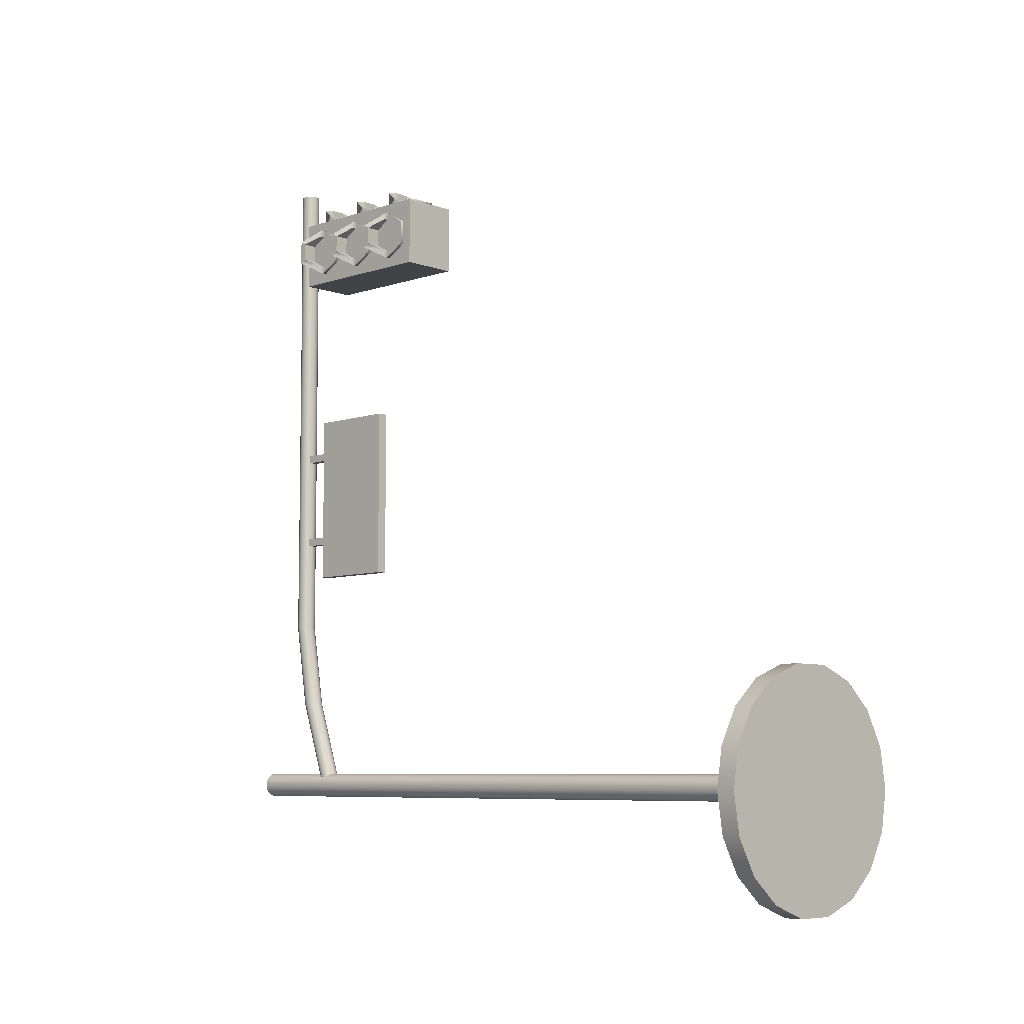
<metadata>
{"format":"obj","ext":"obj","renderer":"f3d","projection":"perspective","resolution":1024,"background":"white","views":[{"elev":-7.1,"azim":-46.0,"up":"+Z"}]}
</metadata>
<code>
v 23.59 0 -4.964
v 22.52 0 -11.05
v 22.52 2.829 -11.05
v 23.59 2.829 -4.964
v 19.43 0 -16.4
v 19.43 2.829 -16.4
v 14.7 0 -20.37
v 14.7 2.829 -20.37
v 8.891 0 -22.49
v 8.891 2.829 -22.49
v 2.712 0 -22.49
v 2.712 2.829 -22.49
v -3.094 0 -20.37
v -3.094 2.829 -20.37
v -7.828 0 -16.4
v -7.828 2.829 -16.4
v -10.92 0 -11.05
v -10.92 2.829 -11.05
v -11.99 0 -4.964
v -11.99 2.829 -4.964
v -10.92 0 1.121
v -10.92 2.829 1.121
v -7.828 0 6.473
v -7.828 2.829 6.473
v -3.094 0 10.44
v -3.094 2.829 10.44
v 2.712 0 12.56
v 2.712 2.829 12.56
v 8.891 0 12.56
v 8.891 2.829 12.56
v 14.7 0 10.44
v 14.7 2.829 10.44
v 19.43 0 6.473
v 19.43 2.829 6.473
v 22.52 0 1.121
v 22.52 2.829 1.121
v 0.8841 77.48 93.61
v 0.8841 77.48 82.73
v 10.09 77.48 82.73
v 10.09 77.48 93.61
v 0.8841 103.5 93.61
v 10.09 103.5 93.61
v 10.09 103.5 82.73
v 0.8841 103.5 82.73
v 4.868 89.14 88.79
v 4.868 89.14 87.55
v 6.105 89.14 87.55
v 6.105 89.14 88.79
v 4.868 109 88.79
v 6.105 109 88.79
v 6.105 109 87.55
v 4.868 109 87.55
v 4.868 102.3 53.2
v 4.868 102.3 51.96
v 6.105 102.3 51.96
v 6.105 102.3 53.2
v 4.868 109 53.2
v 6.105 109 53.2
v 6.105 109 51.96
v 4.868 109 51.96
v 4.679 88.87 58.69
v 4.679 88.87 31.3
v 6.294 88.87 31.3
v 6.294 88.87 58.69
v 4.679 103.2 58.69
v 6.294 103.2 58.69
v 6.294 103.2 31.3
v 4.679 103.2 31.3
v 4.868 102.3 38.35
v 4.868 102.3 37.11
v 6.105 102.3 37.11
v 6.105 102.3 38.35
v 4.868 109 38.35
v 6.105 109 38.35
v 6.105 109 37.11
v 4.868 109 37.11
v 7.526 0 -4.75
v 7.406 0 -5.43
v 7.406 23.29 -5.43
v 7.526 23.29 -4.75
v 7.061 0 -6.028
v 7.061 23.29 -6.028
v 6.532 0 -6.471
v 6.532 23.29 -6.471
v 5.884 0 -6.708
v 5.884 23.29 -6.708
v 5.193 0 -6.708
v 5.193 23.29 -6.708
v 4.545 0 -6.471
v 4.545 23.29 -6.471
v 4.016 0 -6.028
v 4.016 23.29 -6.028
v 3.671 0 -5.43
v 3.671 23.29 -5.43
v 3.551 0 -4.75
v 3.551 23.29 -4.75
v 3.671 0 -4.07
v 3.671 23.29 -4.07
v 4.016 0 -3.473
v 4.016 23.29 -3.473
v 4.545 0 -3.029
v 4.545 23.29 -3.029
v 5.193 0 -2.793
v 5.193 23.29 -2.793
v 5.884 0 -2.793
v 5.884 23.29 -2.793
v 6.532 0 -3.029
v 6.532 23.29 -3.029
v 7.061 0 -3.473
v 7.061 23.29 -3.473
v 7.406 0 -4.07
v 7.406 23.29 -4.07
v 7.406 46.57 -5.43
v 7.526 46.57 -4.75
v 7.061 46.57 -6.028
v 6.532 46.57 -6.471
v 5.884 46.57 -6.708
v 5.193 46.57 -6.708
v 4.545 46.57 -6.471
v 4.016 46.57 -6.028
v 3.671 46.57 -5.43
v 3.551 46.57 -4.75
v 3.671 46.57 -4.07
v 4.016 46.57 -3.473
v 4.545 46.57 -3.029
v 5.193 46.57 -2.793
v 5.884 46.57 -2.793
v 6.532 46.57 -3.029
v 7.061 46.57 -3.473
v 7.406 46.57 -4.07
v 7.406 69.86 -5.43
v 7.526 69.86 -4.75
v 7.061 69.86 -6.028
v 6.532 69.86 -6.471
v 5.884 69.86 -6.708
v 5.193 69.86 -6.708
v 4.545 69.86 -6.471
v 4.016 69.86 -6.028
v 3.671 69.86 -5.43
v 3.551 69.86 -4.75
v 3.671 69.86 -4.07
v 4.016 69.86 -3.473
v 4.545 69.86 -3.029
v 5.193 69.86 -2.793
v 5.884 69.86 -2.793
v 6.532 69.86 -3.029
v 7.061 69.86 -3.473
v 7.406 69.86 -4.07
v 7.406 93.14 -5.43
v 7.526 93.14 -4.75
v 7.061 93.14 -6.028
v 6.532 93.14 -6.471
v 5.884 93.14 -6.708
v 5.193 93.14 -6.708
v 4.545 93.14 -6.471
v 4.016 93.14 -6.028
v 3.671 93.14 -5.43
v 3.551 93.14 -4.75
v 3.671 93.14 -4.07
v 4.016 93.14 -3.473
v 4.545 93.14 -3.029
v 5.193 93.14 -2.793
v 5.884 93.14 -2.793
v 6.532 93.14 -3.029
v 7.061 93.14 -3.473
v 7.406 93.14 -4.07
v 7.406 116.4 -5.43
v 7.526 116.4 -4.75
v 7.061 116.4 -6.028
v 6.532 116.4 -6.471
v 5.884 116.4 -6.708
v 5.193 116.4 -6.708
v 4.545 116.4 -6.471
v 4.016 116.4 -6.028
v 3.671 116.4 -5.43
v 3.551 116.4 -4.75
v 3.671 116.4 -4.07
v 4.016 116.4 -3.473
v 4.545 116.4 -3.029
v 5.193 116.4 -2.793
v 5.884 116.4 -2.793
v 6.532 116.4 -3.029
v 7.061 116.4 -3.473
v 7.406 116.4 -4.07
v 7.004 101.2 -5.311
v 6.916 101.7 -5.311
v 6.916 106.7 9.256
v 7.004 106.2 9.256
v 6.661 102.1 -5.311
v 6.661 107.2 9.256
v 6.271 102.5 -5.311
v 6.271 107.5 9.256
v 5.793 102.6 -5.311
v 5.793 107.7 9.256
v 5.284 102.6 -5.311
v 5.284 107.7 9.256
v 4.806 102.5 -5.311
v 4.806 107.5 9.256
v 4.416 102.1 -5.311
v 4.416 107.2 9.256
v 4.161 101.7 -5.311
v 4.161 106.7 9.256
v 4.073 101.2 -5.311
v 4.073 106.2 9.256
v 4.161 100.7 -5.311
v 4.161 105.7 9.256
v 4.416 100.3 -5.311
v 4.416 105.3 9.256
v 4.806 99.93 -5.311
v 4.806 105 9.256
v 5.284 99.76 -5.311
v 5.284 104.8 9.256
v 5.793 99.76 -5.311
v 5.793 104.8 9.256
v 6.271 99.93 -5.311
v 6.271 105 9.256
v 6.661 100.3 -5.311
v 6.661 105.3 9.256
v 6.916 100.7 -5.311
v 6.916 105.7 9.256
v 6.916 108.9 22.71
v 7.004 108.4 22.71
v 6.661 109.4 22.71
v 6.271 109.7 22.71
v 5.793 109.9 22.71
v 5.284 109.9 22.71
v 4.806 109.7 22.71
v 4.416 109.4 22.71
v 4.161 108.9 22.71
v 4.073 108.4 22.71
v 4.161 107.9 22.71
v 4.416 107.5 22.71
v 4.806 107.2 22.71
v 5.284 107 22.71
v 5.793 107 22.71
v 6.271 107.2 22.71
v 6.661 107.5 22.71
v 6.916 107.9 22.71
v 6.916 108.9 44.05
v 7.004 108.4 44.05
v 6.661 109.4 44.05
v 6.271 109.7 44.05
v 5.793 109.9 44.05
v 5.284 109.9 44.05
v 4.806 109.7 44.05
v 4.416 109.4 44.05
v 4.161 108.9 44.05
v 4.073 108.4 44.05
v 4.161 107.9 44.05
v 4.416 107.5 44.05
v 4.806 107.2 44.05
v 5.284 107 44.05
v 5.793 107 44.05
v 6.271 107.2 44.05
v 6.661 107.5 44.05
v 6.916 107.9 44.05
v 6.916 109 89.21
v 7.004 108.5 89.21
v 6.661 109.5 89.21
v 6.271 109.8 89.21
v 5.793 110 89.21
v 5.284 110 89.21
v 4.806 109.8 89.21
v 4.416 109.5 89.21
v 4.161 109 89.21
v 4.073 108.5 89.21
v 4.161 108 89.21
v 4.416 107.6 89.21
v 4.806 107.3 89.21
v 5.284 107.1 89.21
v 5.793 107.1 89.21
v 6.271 107.3 89.21
v 6.661 107.6 89.21
v 6.916 108 89.21
v 6.916 109.1 100.6
v 7.004 108.6 100.6
v 6.661 109.5 100.6
v 6.271 109.8 100.6
v 5.793 110 100.6
v 5.284 110 100.6
v 4.806 109.8 100.6
v 4.416 109.5 100.6
v 4.161 109.1 100.6
v 4.073 108.6 100.6
v 4.161 108.1 100.6
v 4.416 107.6 100.6
v 4.806 107.3 100.6
v 5.284 107.1 100.6
v 5.793 107.1 100.6
v 6.271 107.3 100.6
v 6.661 107.6 100.6
v 6.916 108.1 100.6
v 10.48 82.39 91.93
v 10.48 85.72 90.01
v 8.588 85.72 90.01
v 8.588 82.39 91.93
v 10.48 85.72 86.16
v 8.588 85.72 86.16
v 10.48 82.39 84.23
v 8.588 82.39 84.23
v 10.48 79.05 86.16
v 8.588 79.05 86.16
v 10.48 79.05 90.01
v 8.588 79.05 90.01
v 10.48 80.05 86.73
v 10.48 82.39 85.39
v 10.48 84.72 86.73
v 10.48 82.39 90.78
v 10.48 84.72 89.43
v 10.48 80.05 89.43
v 12.76 85.72 90.01
v 10.91 82.39 91.93
v 10.91 82.39 90.78
v 12.76 84.72 89.43
v 10.91 82.39 84.23
v 12.76 85.72 86.16
v 12.76 84.72 86.73
v 11.16 82.39 85.39
v 10.48 90.52 91.93
v 10.48 93.85 90.01
v 8.588 93.85 90.01
v 8.588 90.52 91.93
v 10.48 93.85 86.16
v 8.588 93.85 86.16
v 10.48 90.52 84.23
v 8.588 90.52 84.23
v 10.48 87.18 86.16
v 8.588 87.18 86.16
v 10.48 87.18 90.01
v 8.588 87.18 90.01
v 10.48 88.18 86.73
v 10.48 90.52 85.39
v 10.48 92.85 86.73
v 10.48 90.52 90.78
v 10.48 92.85 89.43
v 10.48 88.18 89.43
v 12.76 93.85 90.01
v 10.91 90.52 91.93
v 10.91 90.52 90.78
v 12.76 92.85 89.43
v 10.91 90.52 84.23
v 12.76 93.85 86.16
v 12.76 92.85 86.73
v 11.16 90.52 85.39
v 10.48 98.87 91.93
v 10.48 102.2 90.01
v 8.588 102.2 90.01
v 8.588 98.87 91.93
v 10.48 102.2 86.16
v 8.588 102.2 86.16
v 10.48 98.87 84.23
v 8.588 98.87 84.23
v 10.48 95.54 86.16
v 8.588 95.54 86.16
v 10.48 95.54 90.01
v 8.588 95.54 90.01
v 10.48 96.54 86.73
v 10.48 98.87 85.39
v 10.48 101.2 86.73
v 10.48 98.87 90.78
v 10.48 101.2 89.43
v 10.48 96.54 89.43
v 12.76 102.2 90.01
v 10.91 98.87 91.93
v 10.91 98.87 90.78
v 12.76 101.2 89.43
v 10.91 98.87 84.23
v 12.76 102.2 86.16
v 12.76 101.2 86.73
v 11.16 98.87 85.39
v 0.3067 90.52 84.23
v 0.3067 93.85 86.16
v 2.194 93.85 86.16
v 2.194 90.52 84.23
v 0.3067 93.85 90.01
v 2.194 93.85 90.01
v 0.3067 90.52 91.93
v 2.194 90.52 91.93
v 0.3067 87.18 90.01
v 2.194 87.18 90.01
v 0.3067 87.18 86.16
v 2.194 87.18 86.16
v 0.3067 88.18 89.43
v 0.3067 90.52 90.78
v 0.3067 92.85 89.43
v 0.3067 90.52 85.39
v 0.3067 92.85 86.73
v 0.3067 88.18 86.73
v -1.98 93.85 86.16
v -0.1245 90.52 84.23
v -0.1245 90.52 85.39
v -1.98 92.85 86.73
v -0.1245 90.52 91.93
v -1.98 93.85 90.01
v -1.98 92.85 89.43
v -0.3747 90.52 90.78
v 0.3067 82.39 84.23
v 0.3067 85.72 86.16
v 2.194 85.72 86.16
v 2.194 82.39 84.23
v 0.3067 85.72 90.01
v 2.194 85.72 90.01
v 0.3067 82.39 91.93
v 2.194 82.39 91.93
v 0.3067 79.05 90.01
v 2.194 79.05 90.01
v 0.3067 79.05 86.16
v 2.194 79.05 86.16
v 0.3067 80.05 89.43
v 0.3067 82.39 90.78
v 0.3067 84.72 89.43
v 0.3067 82.39 85.39
v 0.3067 84.72 86.73
v 0.3067 80.05 86.73
v -1.98 85.72 86.16
v -0.1245 82.39 84.23
v -0.1245 82.39 85.39
v -1.98 84.72 86.73
v -0.1245 82.39 91.93
v -1.98 85.72 90.01
v -1.98 84.72 89.43
v -0.3747 82.39 90.78
v 0.3067 98.87 84.23
v 0.3067 102.2 86.16
v 2.194 102.2 86.16
v 2.194 98.87 84.23
v 0.3067 102.2 90.01
v 2.194 102.2 90.01
v 0.3067 98.87 91.93
v 2.194 98.87 91.93
v 0.3067 95.54 90.01
v 2.194 95.54 90.01
v 0.3067 95.54 86.16
v 2.194 95.54 86.16
v 0.3067 96.54 89.43
v 0.3067 98.87 90.78
v 0.3067 101.2 89.43
v 0.3067 98.87 85.39
v 0.3067 101.2 86.73
v 0.3067 96.54 86.73
v -1.98 102.2 86.16
v -0.1245 98.87 84.23
v -0.1245 98.87 85.39
v -1.98 101.2 86.73
v -0.1245 98.87 91.93
v -1.98 102.2 90.01
v -1.98 101.2 89.43
v -0.3747 98.87 90.78
v 1.694 90.52 94.47
v 3.619 93.85 94.47
v 3.619 93.85 92.58
v 1.694 90.52 92.58
v 7.47 93.85 94.47
v 7.47 93.85 92.58
v 9.395 90.52 94.47
v 9.395 90.52 92.58
v 7.47 87.18 94.47
v 7.47 87.18 92.58
v 3.619 87.18 94.47
v 3.619 87.18 92.58
v 6.892 88.18 94.47
v 8.24 90.52 94.47
v 6.892 92.85 94.47
v 2.849 90.52 94.47
v 4.197 92.85 94.47
v 4.197 88.18 94.47
v 3.619 93.85 96.75
v 1.694 90.52 94.9
v 2.849 90.52 94.9
v 4.197 92.85 96.75
v 9.395 90.52 94.9
v 7.47 93.85 96.75
v 6.892 92.85 96.75
v 8.24 90.52 95.15
v 1.694 82.39 94.47
v 3.619 85.72 94.47
v 3.619 85.72 92.58
v 1.694 82.39 92.58
v 7.47 85.72 94.47
v 7.47 85.72 92.58
v 9.395 82.39 94.47
v 9.395 82.39 92.58
v 7.47 79.05 94.47
v 7.47 79.05 92.58
v 3.619 79.05 94.47
v 3.619 79.05 92.58
v 6.892 80.05 94.47
v 8.24 82.39 94.47
v 6.892 84.72 94.47
v 2.849 82.39 94.47
v 4.197 84.72 94.47
v 4.197 80.05 94.47
v 3.619 85.72 96.75
v 1.694 82.39 94.9
v 2.849 82.39 94.9
v 4.197 84.72 96.75
v 9.395 82.39 94.9
v 7.47 85.72 96.75
v 6.892 84.72 96.75
v 8.24 82.39 95.15
v 1.694 98.87 94.47
v 3.619 102.2 94.47
v 3.619 102.2 92.58
v 1.694 98.87 92.58
v 7.47 102.2 94.47
v 7.47 102.2 92.58
v 9.395 98.87 94.47
v 9.395 98.87 92.58
v 7.47 95.54 94.47
v 7.47 95.54 92.58
v 3.619 95.54 94.47
v 3.619 95.54 92.58
v 6.892 96.54 94.47
v 8.24 98.87 94.47
v 6.892 101.2 94.47
v 2.849 98.87 94.47
v 4.197 101.2 94.47
v 4.197 96.54 94.47
v 3.619 102.2 96.75
v 1.694 98.87 94.9
v 2.849 98.87 94.9
v 4.197 101.2 96.75
v 9.395 98.87 94.9
v 7.47 102.2 96.75
v 6.892 101.2 96.75
v 8.24 98.87 95.15
o Cylinder012
f 1 2 3 4
f 2 5 6 3
f 5 7 8 6
f 7 9 10 8
f 9 11 12 10
f 11 13 14 12
f 13 15 16 14
f 15 17 18 16
f 17 19 20 18
f 19 21 22 20
f 21 23 24 22
f 23 25 26 24
f 25 27 28 26
f 27 29 30 28
f 29 31 32 30
f 31 33 34 32
f 33 35 36 34
f 35 1 4 36
f 33 31 29 1
f 5 1 29 21
f 25 21 29 27
f 25 23 21
f 13 5 21 17
f 21 19 17
f 17 15 13
f 9 5 13 11
f 9 7 5
f 5 2 1
f 35 33 1
f 3 6 8 36
f 32 36 8 16
f 12 16 8 10
f 12 14 16
f 24 32 16 20
f 16 18 20
f 20 22 24
f 28 32 24 26
f 28 30 32
f 32 34 36
f 4 3 36
f 37 38 39 40
f 41 42 43 44
f 37 40 42 41
f 40 39 43 42
f 39 38 44 43
f 38 37 41 44
f 45 46 47 48
f 49 50 51 52
f 45 48 50 49
f 48 47 51 50
f 47 46 52 51
f 46 45 49 52
f 53 54 55 56
f 57 58 59 60
f 53 56 58 57
f 56 55 59 58
f 55 54 60 59
f 54 53 57 60
f 61 62 63 64
f 65 66 67 68
f 61 64 66 65
f 64 63 67 66
f 63 62 68 67
f 62 61 65 68
f 69 70 71 72
f 73 74 75 76
f 69 72 74 73
f 72 71 75 74
f 71 70 76 75
f 70 69 73 76
f 77 78 79 80
f 78 81 82 79
f 81 83 84 82
f 83 85 86 84
f 85 87 88 86
f 87 89 90 88
f 89 91 92 90
f 91 93 94 92
f 93 95 96 94
f 95 97 98 96
f 97 99 100 98
f 99 101 102 100
f 101 103 104 102
f 103 105 106 104
f 105 107 108 106
f 107 109 110 108
f 109 111 112 110
f 111 77 80 112
f 80 79 113 114
f 79 82 115 113
f 82 84 116 115
f 84 86 117 116
f 86 88 118 117
f 88 90 119 118
f 90 92 120 119
f 92 94 121 120
f 94 96 122 121
f 96 98 123 122
f 98 100 124 123
f 100 102 125 124
f 102 104 126 125
f 104 106 127 126
f 106 108 128 127
f 108 110 129 128
f 110 112 130 129
f 112 80 114 130
f 114 113 131 132
f 113 115 133 131
f 115 116 134 133
f 116 117 135 134
f 117 118 136 135
f 118 119 137 136
f 119 120 138 137
f 120 121 139 138
f 121 122 140 139
f 122 123 141 140
f 123 124 142 141
f 124 125 143 142
f 125 126 144 143
f 126 127 145 144
f 127 128 146 145
f 128 129 147 146
f 129 130 148 147
f 130 114 132 148
f 132 131 149 150
f 131 133 151 149
f 133 134 152 151
f 134 135 153 152
f 135 136 154 153
f 136 137 155 154
f 137 138 156 155
f 138 139 157 156
f 139 140 158 157
f 140 141 159 158
f 141 142 160 159
f 142 143 161 160
f 143 144 162 161
f 144 145 163 162
f 145 146 164 163
f 146 147 165 164
f 147 148 166 165
f 148 132 150 166
f 150 149 167 168
f 149 151 169 167
f 151 152 170 169
f 152 153 171 170
f 153 154 172 171
f 154 155 173 172
f 155 156 174 173
f 156 157 175 174
f 157 158 176 175
f 158 159 177 176
f 159 160 178 177
f 160 161 179 178
f 161 162 180 179
f 162 163 181 180
f 163 164 182 181
f 164 165 183 182
f 165 166 184 183
f 166 150 168 184
f 109 107 105 77
f 81 77 105 97
f 101 97 105 103
f 101 99 97
f 89 81 97 93
f 97 95 93
f 93 91 89
f 85 81 89 87
f 85 83 81
f 81 78 77
f 111 109 77
f 167 169 170 184
f 182 184 170 174
f 172 174 170 171
f 172 173 174
f 178 182 174 176
f 174 175 176
f 176 177 178
f 180 182 178 179
f 180 181 182
f 182 183 184
f 168 167 184
f 185 186 187 188
f 186 189 190 187
f 189 191 192 190
f 191 193 194 192
f 193 195 196 194
f 195 197 198 196
f 197 199 200 198
f 199 201 202 200
f 201 203 204 202
f 203 205 206 204
f 205 207 208 206
f 207 209 210 208
f 209 211 212 210
f 211 213 214 212
f 213 215 216 214
f 215 217 218 216
f 217 219 220 218
f 219 185 188 220
f 188 187 221 222
f 187 190 223 221
f 190 192 224 223
f 192 194 225 224
f 194 196 226 225
f 196 198 227 226
f 198 200 228 227
f 200 202 229 228
f 202 204 230 229
f 204 206 231 230
f 206 208 232 231
f 208 210 233 232
f 210 212 234 233
f 212 214 235 234
f 214 216 236 235
f 216 218 237 236
f 218 220 238 237
f 220 188 222 238
f 222 221 239 240
f 221 223 241 239
f 223 224 242 241
f 224 225 243 242
f 225 226 244 243
f 226 227 245 244
f 227 228 246 245
f 228 229 247 246
f 229 230 248 247
f 230 231 249 248
f 231 232 250 249
f 232 233 251 250
f 233 234 252 251
f 234 235 253 252
f 235 236 254 253
f 236 237 255 254
f 237 238 256 255
f 238 222 240 256
f 240 239 257 258
f 239 241 259 257
f 241 242 260 259
f 242 243 261 260
f 243 244 262 261
f 244 245 263 262
f 245 246 264 263
f 246 247 265 264
f 247 248 266 265
f 248 249 267 266
f 249 250 268 267
f 250 251 269 268
f 251 252 270 269
f 252 253 271 270
f 253 254 272 271
f 254 255 273 272
f 255 256 274 273
f 256 240 258 274
f 258 257 275 276
f 257 259 277 275
f 259 260 278 277
f 260 261 279 278
f 261 262 280 279
f 262 263 281 280
f 263 264 282 281
f 264 265 283 282
f 265 266 284 283
f 266 267 285 284
f 267 268 286 285
f 268 269 287 286
f 269 270 288 287
f 270 271 289 288
f 271 272 290 289
f 272 273 291 290
f 273 274 292 291
f 274 258 276 292
f 217 215 213 185
f 189 185 213 205
f 209 205 213 211
f 209 207 205
f 197 189 205 201
f 205 203 201
f 201 199 197
f 193 189 197 195
f 193 191 189
f 189 186 185
f 219 217 185
f 275 277 278 292
f 290 292 278 282
f 280 282 278 279
f 280 281 282
f 286 290 282 284
f 282 283 284
f 284 285 286
f 288 290 286 287
f 288 289 290
f 290 291 292
f 276 275 292
f 293 294 295 296
f 294 297 298 295
f 297 299 300 298
f 299 301 302 300
f 301 303 304 302
f 303 293 296 304
f 295 298 300 304
f 300 302 304
f 296 295 304
f 311 312 313 314
f 293 303 310 308
f 303 301 305 310
f 301 299 306 305
f 315 316 317 318
f 316 311 314 317
f 294 293 312 311
f 293 308 313 312
f 308 309 314 313
f 309 307 317 314
f 307 306 318 317
f 306 299 315 318
f 299 297 316 315
f 297 294 311 316
f 319 320 321 322
f 320 323 324 321
f 323 325 326 324
f 325 327 328 326
f 327 329 330 328
f 329 319 322 330
f 321 324 326 330
f 326 328 330
f 322 321 330
f 337 338 339 340
f 319 329 336 334
f 329 327 331 336
f 327 325 332 331
f 341 342 343 344
f 342 337 340 343
f 320 319 338 337
f 319 334 339 338
f 334 335 340 339
f 335 333 343 340
f 333 332 344 343
f 332 325 341 344
f 325 323 342 341
f 323 320 337 342
f 345 346 347 348
f 346 349 350 347
f 349 351 352 350
f 351 353 354 352
f 353 355 356 354
f 355 345 348 356
f 347 350 352 356
f 352 354 356
f 348 347 356
f 363 364 365 366
f 345 355 362 360
f 355 353 357 362
f 353 351 358 357
f 367 368 369 370
f 368 363 366 369
f 346 345 364 363
f 345 360 365 364
f 360 361 366 365
f 361 359 369 366
f 359 358 370 369
f 358 351 367 370
f 351 349 368 367
f 349 346 363 368
f 371 372 373 374
f 372 375 376 373
f 375 377 378 376
f 377 379 380 378
f 379 381 382 380
f 381 371 374 382
f 373 376 378 382
f 378 380 382
f 374 373 382
f 389 390 391 392
f 371 381 388 386
f 381 379 383 388
f 379 377 384 383
f 393 394 395 396
f 394 389 392 395
f 372 371 390 389
f 371 386 391 390
f 386 387 392 391
f 387 385 395 392
f 385 384 396 395
f 384 377 393 396
f 377 375 394 393
f 375 372 389 394
f 397 398 399 400
f 398 401 402 399
f 401 403 404 402
f 403 405 406 404
f 405 407 408 406
f 407 397 400 408
f 399 402 404 408
f 404 406 408
f 400 399 408
f 415 416 417 418
f 397 407 414 412
f 407 405 409 414
f 405 403 410 409
f 419 420 421 422
f 420 415 418 421
f 398 397 416 415
f 397 412 417 416
f 412 413 418 417
f 413 411 421 418
f 411 410 422 421
f 410 403 419 422
f 403 401 420 419
f 401 398 415 420
f 423 424 425 426
f 424 427 428 425
f 427 429 430 428
f 429 431 432 430
f 431 433 434 432
f 433 423 426 434
f 425 428 430 434
f 430 432 434
f 426 425 434
f 441 442 443 444
f 423 433 440 438
f 433 431 435 440
f 431 429 436 435
f 445 446 447 448
f 446 441 444 447
f 424 423 442 441
f 423 438 443 442
f 438 439 444 443
f 439 437 447 444
f 437 436 448 447
f 436 429 445 448
f 429 427 446 445
f 427 424 441 446
f 449 450 451 452
f 450 453 454 451
f 453 455 456 454
f 455 457 458 456
f 457 459 460 458
f 459 449 452 460
f 451 454 456 460
f 456 458 460
f 452 451 460
f 467 468 469 470
f 449 459 466 464
f 459 457 461 466
f 457 455 462 461
f 471 472 473 474
f 472 467 470 473
f 450 449 468 467
f 449 464 469 468
f 464 465 470 469
f 465 463 473 470
f 463 462 474 473
f 462 455 471 474
f 455 453 472 471
f 453 450 467 472
f 475 476 477 478
f 476 479 480 477
f 479 481 482 480
f 481 483 484 482
f 483 485 486 484
f 485 475 478 486
f 477 480 482 486
f 482 484 486
f 478 477 486
f 493 494 495 496
f 475 485 492 490
f 485 483 487 492
f 483 481 488 487
f 497 498 499 500
f 498 493 496 499
f 476 475 494 493
f 475 490 495 494
f 490 491 496 495
f 491 489 499 496
f 489 488 500 499
f 488 481 497 500
f 481 479 498 497
f 479 476 493 498
f 501 502 503 504
f 502 505 506 503
f 505 507 508 506
f 507 509 510 508
f 509 511 512 510
f 511 501 504 512
f 503 506 508 512
f 508 510 512
f 504 503 512
f 519 520 521 522
f 501 511 518 516
f 511 509 513 518
f 509 507 514 513
f 523 524 525 526
f 524 519 522 525
f 502 501 520 519
f 501 516 521 520
f 516 517 522 521
f 517 515 525 522
f 515 514 526 525
f 514 507 523 526
f 507 505 524 523
f 505 502 519 524
f 305 306 307 308
f 307 309 308
f 310 305 308
f 409 410 411 412
f 411 413 412
f 414 409 412
f 487 488 489 490
f 489 491 490
f 492 487 490
f 331 332 333 334
f 333 335 334
f 336 331 334
f 383 384 385 386
f 385 387 386
f 388 383 386
f 461 462 463 464
f 463 465 464
f 466 461 464
f 357 358 359 360
f 359 361 360
f 362 357 360
f 435 436 437 438
f 437 439 438
f 440 435 438
f 513 514 515 516
f 515 517 516
f 518 513 516

</code>
